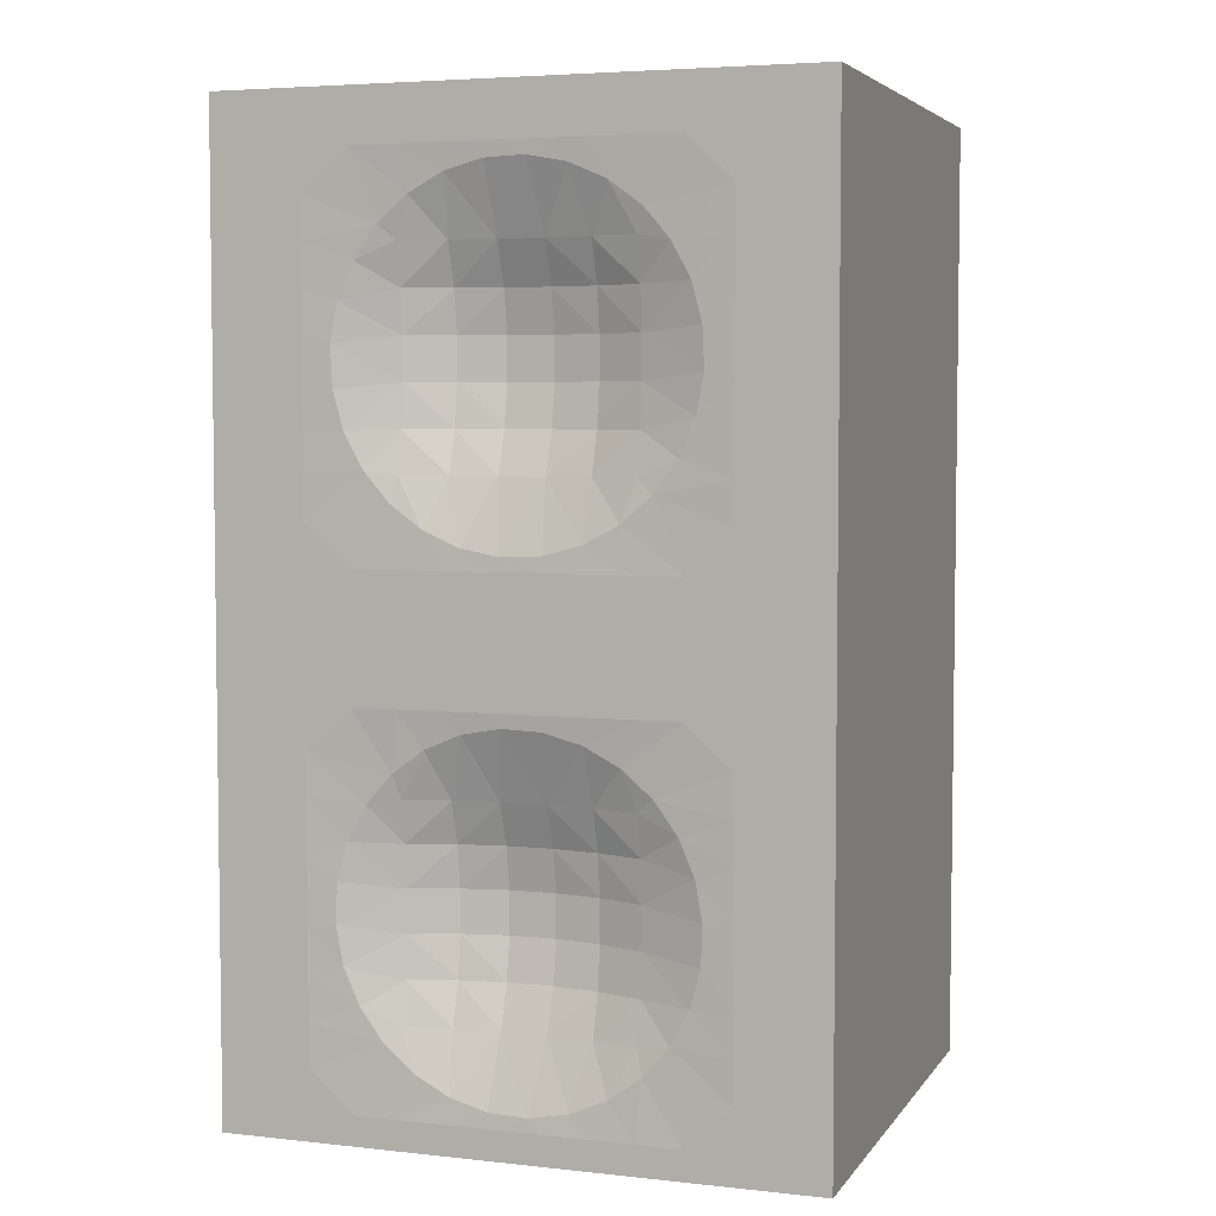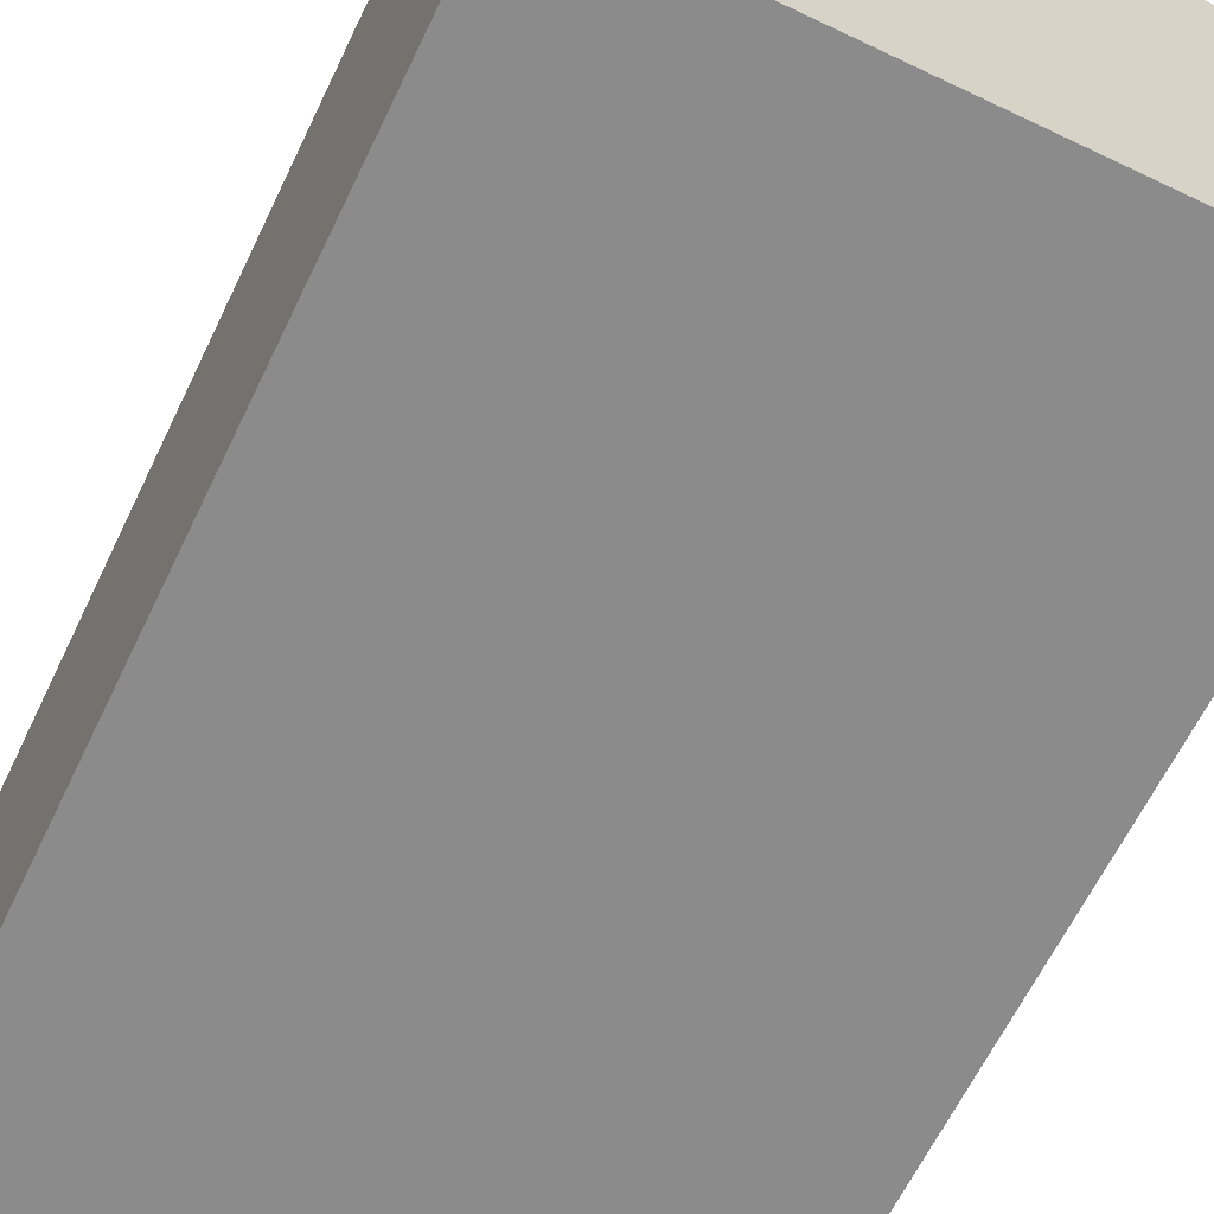
<metadata>
{"format":"obj","ext":"obj","renderer":"f3d","projection":"perspective","resolution":1024,"background":"white","views":[{"elev":4.7,"azim":19.1,"up":"+Y"},{"elev":-63.8,"azim":154.3,"up":"+Z"}]}
</metadata>
<code>
o Cube
v 0.337 0.0337 -0.2949
v 0.337 1.045 0.2949
v -0.337 0.0337 -0.2949
v -0.337 1.045 0.2949
v -0.337 0.0337 0.2949
v -0.337 0.08183 0.2949
v -0.337 0.13 0.2949
v -0.337 0.1781 0.2949
v -0.337 0.2262 0.2949
v -0.337 0.2744 0.2949
v -0.337 0.3225 0.2949
v -0.337 0.3706 0.2949
v -0.337 0.4188 0.2949
v -0.337 0.4669 0.2949
v -0.337 0.5151 0.2949
v -0.337 0.5632 0.2949
v -0.337 0.6113 0.2949
v -0.337 0.6595 0.2949
v -0.337 0.7076 0.2949
v -0.337 0.7557 0.2949
v -0.337 0.8039 0.2949
v -0.337 0.852 0.2949
v -0.337 0.9001 0.2949
v -0.337 0.9483 0.2949
v -0.337 0.9964 0.2949
v 0.337 0.9964 0.2949
v 0.337 0.9483 0.2949
v 0.337 0.9001 0.2949
v 0.337 0.852 0.2949
v 0.337 0.8039 0.2949
v 0.337 0.7557 0.2949
v 0.337 0.7076 0.2949
v 0.337 0.6595 0.2949
v 0.337 0.6113 0.2949
v 0.337 0.5632 0.2949
v 0.337 0.5151 0.2949
v 0.337 0.4669 0.2949
v 0.337 0.4188 0.2949
v 0.337 0.3706 0.2949
v 0.337 0.3225 0.2949
v 0.337 0.2744 0.2949
v 0.337 0.2262 0.2949
v 0.337 0.1781 0.2949
v 0.337 0.13 0.2949
v 0.337 0.08183 0.2949
v -0.02592 1.105 0.2949
v 0.02592 1.105 0.2949
v 0.07776 1.105 0.2949
v 0.1296 1.105 0.2949
v 0.1814 1.105 0.2949
v 0.2333 1.105 0.2949
v 0.2851 1.105 0.2949
v -0.337 1.105 -0.2949
v 0.337 1.105 0.2949
v 0.337 1.105 -0.2949
v -0.337 1.105 0.2949
v -0.2851 1.105 0.2949
v 0.2851 1.045 0.2949
v 0.2333 1.045 0.2949
v 0.1814 1.045 0.2949
v 0.1296 1.045 0.2949
v 0.07776 1.045 0.2949
v 0.02592 1.045 0.2949
v -0.02592 1.045 0.2949
v -0.07776 1.045 0.2949
v -0.1296 1.045 0.2949
v -0.1814 1.045 0.2949
v -0.2333 1.045 0.2949
v -0.2851 1.045 0.2949
v 0.1296 0.0337 0.2949
v 0.1814 0.0337 0.2949
v 0.2333 0.0337 0.2949
v 0.2851 0.08183 0.2949
v 0.2333 0.08183 0.2949
v 0.1368 0.102 0.2915
v 0.1003 0.07529 0.2919
v 0.05887 0.05735 0.2928
v 0.01446 0.04909 0.2939
v -0.03068 0.05091 0.2935
v -0.07428 0.06274 0.2925
v -0.1142 0.08397 0.2917
v -0.1483 0.1135 0.2915
v -0.2333 0.08183 0.2949
v -0.2851 0.08183 0.2949
v 0.2851 0.13 0.2949
v 0.2333 0.13 0.2949
v 0.1663 0.1362 0.2916
v 0.1296 0.13 0.2836
v 0.07776 0.13 0.2714
v 0.02592 0.13 0.2662
v -0.02592 0.13 0.2662
v -0.07776 0.13 0.2714
v -0.1296 0.13 0.2836
v -0.175 0.15 0.2917
v -0.2333 0.13 0.2949
v -0.2851 0.13 0.2949
v 0.2851 0.1781 0.2949
v 0.2333 0.1781 0.2949
v 0.1876 0.176 0.2922
v 0.1296 0.1781 0.2733
v 0.07776 0.1781 0.2565
v 0.02592 0.1781 0.2489
v -0.02592 0.1781 0.2489
v -0.07776 0.1781 0.2565
v -0.1296 0.1781 0.2733
v -0.193 0.1914 0.2925
v -0.2333 0.1781 0.2949
v -0.2851 0.1781 0.2949
v 0.2851 0.2262 0.2949
v 0.2333 0.2262 0.2949
v 0.1994 0.2196 0.2932
v 0.1296 0.2262 0.2692
v 0.07776 0.2262 0.25
v 0.02592 0.2262 0.2405
v -0.02592 0.2262 0.2405
v -0.07776 0.2262 0.25
v -0.1296 0.2262 0.2692
v -0.2012 0.2358 0.2936
v -0.2333 0.2262 0.2949
v -0.2851 0.2262 0.2949
v 0.2851 0.2744 0.2949
v 0.2333 0.2744 0.2949
v 0.2012 0.2648 0.2936
v 0.1296 0.2744 0.2692
v 0.07776 0.2744 0.25
v 0.02592 0.2744 0.2405
v -0.02592 0.2744 0.2405
v -0.07776 0.2744 0.25
v -0.1296 0.2744 0.2692
v -0.1994 0.281 0.2932
v -0.2333 0.2744 0.2949
v -0.2851 0.2744 0.2949
v 0.2851 0.3225 0.2949
v 0.2333 0.3225 0.2949
v 0.193 0.3092 0.2925
v 0.1296 0.3225 0.2733
v 0.07776 0.3225 0.2565
v 0.02592 0.3225 0.2489
v -0.02592 0.3225 0.2489
v -0.07776 0.3225 0.2565
v -0.1296 0.3225 0.2733
v -0.1876 0.3246 0.2922
v -0.2333 0.3225 0.2949
v -0.2851 0.3225 0.2949
v 0.2851 0.3706 0.2949
v 0.2333 0.3706 0.2949
v 0.175 0.3506 0.2917
v 0.1296 0.3706 0.2836
v 0.07776 0.3706 0.2714
v 0.02592 0.3706 0.2662
v -0.02592 0.3706 0.2662
v -0.07776 0.3706 0.2714
v -0.1296 0.3706 0.2836
v -0.1663 0.3645 0.2916
v -0.2333 0.3706 0.2949
v -0.2851 0.3706 0.2949
v 0.2851 0.4188 0.2949
v 0.2333 0.4188 0.2949
v 0.1483 0.3871 0.2915
v 0.1142 0.4166 0.2917
v 0.07428 0.4379 0.2925
v 0.03068 0.4497 0.2935
v -0.01446 0.4515 0.2939
v -0.05887 0.4433 0.2928
v -0.1003 0.4253 0.2919
v -0.1368 0.3986 0.2915
v -0.2333 0.4188 0.2949
v -0.2851 0.4188 0.2949
v 0.2851 0.4669 0.2949
v 0.2333 0.4669 0.2949
v 0.1814 0.4669 0.2949
v 0.1296 0.4669 0.2949
v 0.07776 0.4669 0.2949
v 0.02592 0.4669 0.2949
v -0.02592 0.4669 0.2949
v -0.07776 0.4669 0.2949
v -0.1296 0.4669 0.2949
v -0.1814 0.4669 0.2949
v -0.2333 0.4669 0.2949
v -0.2851 0.4669 0.2949
v 0.2851 0.5151 0.2949
v 0.2333 0.5151 0.2949
v 0.1814 0.5151 0.2949
v 0.1296 0.5151 0.2949
v 0.07776 0.5151 0.2949
v 0.02592 0.5151 0.2949
v -0.02592 0.5151 0.2949
v -0.07776 0.5151 0.2949
v -0.1296 0.5151 0.2949
v -0.1814 0.5151 0.2949
v -0.2333 0.5151 0.2949
v -0.2851 0.5151 0.2949
v 0.2851 0.5632 0.2949
v 0.2333 0.5632 0.2949
v 0.1814 0.5632 0.2949
v 0.1296 0.5632 0.2949
v 0.07776 0.5632 0.2949
v 0.02592 0.5632 0.2949
v -0.02592 0.5632 0.2949
v -0.07776 0.5632 0.2949
v -0.1296 0.5632 0.2949
v -0.1814 0.5632 0.2949
v -0.2333 0.5632 0.2949
v -0.2851 0.5632 0.2949
v 0.2851 0.6113 0.2949
v 0.2333 0.6113 0.2949
v 0.1814 0.6113 0.2949
v 0.1296 0.6113 0.2949
v 0.07776 0.6113 0.2949
v 0.02592 0.6113 0.2949
v -0.02592 0.6113 0.2949
v -0.07776 0.6113 0.2949
v -0.1296 0.6113 0.2949
v -0.1814 0.6113 0.2949
v -0.2333 0.6113 0.2949
v -0.2851 0.6113 0.2949
v 0.2851 0.6595 0.2949
v 0.2333 0.6595 0.2949
v 0.1142 0.6616 0.2928
v -0.1003 0.6529 0.293
v -0.1368 0.6796 0.2927
v -0.2333 0.6595 0.2949
v -0.2851 0.6595 0.2949
v 0.2851 0.7076 0.2949
v 0.2333 0.7076 0.2949
v 0.175 0.7276 0.2928
v 0.1296 0.7076 0.2862
v 0.07776 0.7076 0.2741
v 0.02592 0.7076 0.2686
v -0.02592 0.7076 0.2686
v -0.07776 0.7076 0.2741
v -0.1296 0.7076 0.2862
v -0.2333 0.7076 0.2949
v -0.2851 0.7076 0.2949
v 0.2851 0.7557 0.2949
v 0.2333 0.7557 0.2949
v 0.193 0.7691 0.2934
v 0.1296 0.7557 0.2762
v 0.07776 0.7557 0.2581
v 0.02592 0.7557 0.2499
v -0.02592 0.7557 0.2499
v -0.07776 0.7557 0.2581
v -0.1296 0.7557 0.2762
v -0.2333 0.7557 0.2949
v -0.2851 0.7557 0.2949
v 0.2851 0.8039 0.2949
v 0.2333 0.8039 0.2949
v 0.2012 0.8135 0.294
v 0.1296 0.8039 0.2718
v 0.07776 0.8039 0.2511
v 0.02592 0.8039 0.2414
v -0.02592 0.8039 0.2414
v -0.07776 0.8039 0.2511
v -0.1296 0.8039 0.2718
v -0.2333 0.8039 0.2949
v -0.2851 0.8039 0.2949
v 0.2851 0.852 0.2949
v 0.2333 0.852 0.2949
v 0.1994 0.8586 0.2938
v 0.1296 0.852 0.2718
v 0.07776 0.852 0.2511
v 0.02592 0.852 0.2414
v -0.02592 0.852 0.2414
v -0.07776 0.852 0.2511
v -0.1296 0.852 0.2718
v -0.2333 0.852 0.2949
v -0.2851 0.852 0.2949
v 0.2851 0.9001 0.2949
v 0.2333 0.9001 0.2949
v 0.1876 0.9022 0.2931
v 0.1296 0.9001 0.2762
v 0.07776 0.9001 0.2581
v 0.02592 0.9001 0.2499
v -0.02592 0.9001 0.2499
v -0.07776 0.9001 0.2581
v -0.1296 0.9001 0.2762
v -0.193 0.8868 0.2934
v -0.2333 0.9001 0.2949
v -0.2851 0.9001 0.2949
v 0.2851 0.9483 0.2949
v 0.2333 0.9483 0.2949
v 0.1663 0.9421 0.2927
v 0.1296 0.9483 0.2862
v 0.07776 0.9483 0.2741
v 0.02592 0.9483 0.2686
v -0.02592 0.9483 0.2686
v -0.07776 0.9483 0.2741
v -0.1296 0.9483 0.2862
v -0.175 0.9283 0.2928
v -0.2333 0.9483 0.2949
v -0.2851 0.9483 0.2949
v 0.2851 0.9964 0.2949
v 0.2333 0.9964 0.2949
v 0.1003 1.003 0.293
v -0.03068 1.027 0.294
v -0.07428 1.016 0.2933
v -0.2333 0.9964 0.2949
v -0.2851 0.9964 0.2949
v 0.1483 0.6912 0.2926
v 0.07428 0.6404 0.2933
v 0.03068 0.6285 0.294
v -0.01446 0.6267 0.2943
v -0.05887 0.635 0.2936
v -0.1663 0.7138 0.2927
v -0.1876 0.7537 0.2931
v -0.1994 0.7973 0.2938
v -0.2012 0.8424 0.294
v 0.1368 0.9762 0.2927
v 0.05887 1.021 0.2936
v 0.01446 1.029 0.2943
v -0.1142 0.9943 0.2928
v -0.1483 0.9647 0.2926
v -0.07776 1.105 0.2949
v -0.1296 1.105 0.2949
v -0.1814 1.105 0.2949
v -0.2333 1.105 0.2949
v 0.337 0.0337 0.2949
v -0.2851 0.0337 0.2949
v -0.2333 0.0337 0.2949
v -0.1814 0.0337 0.2949
v -0.1296 0.0337 0.2949
v 0.02592 0.0337 0.2949
v 0.07776 0.0337 0.2949
v 0.2851 0.0337 0.2949
v -0.07776 0.0337 0.2949
v -0.02592 0.0337 0.2949
v -0.337 0 -0.2949
v -0.337 0 0.2949
v 0.2851 0 0.2949
v 0.337 0 0.2949
v 0.337 0 -0.2949
v -0.2851 0 0.2949
v -0.2333 0 0.2949
v -0.1814 0 0.2949
v -0.1296 0 0.2949
v -0.07776 0 0.2949
v -0.02592 0 0.2949
v 0.02592 0 0.2949
v 0.07776 0 0.2949
v 0.1296 0 0.2949
v 0.1814 0 0.2949
v 0.2333 0 0.2949
f 69 25 298
f 84 5 318
f 96 6 84
f 96 8 7
f 108 9 8
f 132 9 120
f 144 10 132
f 144 12 11
f 156 13 12
f 168 14 13
f 192 14 180
f 204 15 192
f 216 16 204
f 223 17 216
f 234 18 223
f 245 19 234
f 256 20 245
f 267 21 256
f 279 22 267
f 279 24 23
f 291 25 24
f 26 280 27
f 292 281 280
f 293 282 281
f 308 283 282
f 294 284 283
f 309 285 284
f 310 286 285
f 286 296 287
f 287 311 288
f 288 312 289
f 312 290 289
f 297 291 290
f 27 268 28
f 280 269 268
f 281 270 269
f 282 271 270
f 271 284 272
f 272 285 273
f 285 274 273
f 286 275 274
f 287 276 275
f 276 289 277
f 289 278 277
f 290 279 278
f 28 257 29
f 268 258 257
f 269 259 258
f 270 260 259
f 260 272 261
f 261 273 262
f 273 263 262
f 274 264 263
f 275 265 264
f 265 277 307
f 277 266 307
f 278 267 266
f 29 246 30
f 257 247 246
f 258 248 247
f 248 260 249
f 260 250 249
f 261 251 250
f 262 252 251
f 263 253 252
f 264 254 253
f 254 307 306
f 307 255 306
f 266 256 255
f 30 235 31
f 246 236 235
f 247 237 236
f 237 249 238
f 249 239 238
f 250 240 239
f 251 241 240
f 241 253 242
f 242 254 243
f 254 305 243
f 306 244 305
f 255 245 244
f 31 224 32
f 235 225 224
f 236 226 225
f 226 238 227
f 238 228 227
f 239 229 228
f 240 230 229
f 230 242 231
f 231 243 232
f 243 304 232
f 305 233 304
f 233 245 234
f 32 217 33
f 224 218 217
f 225 299 218
f 299 227 219
f 219 228 300
f 300 229 301
f 229 302 301
f 230 303 302
f 231 220 303
f 232 221 220
f 304 222 221
f 222 234 223
f 33 205 34
f 217 206 205
f 218 207 206
f 207 219 208
f 208 300 209
f 209 301 210
f 210 302 211
f 211 303 212
f 212 220 213
f 213 221 214
f 214 222 215
f 215 223 216
f 34 193 35
f 205 194 193
f 206 195 194
f 207 196 195
f 208 197 196
f 209 198 197
f 210 199 198
f 211 200 199
f 212 201 200
f 201 214 202
f 202 215 203
f 203 216 204
f 35 181 36
f 193 182 181
f 194 183 182
f 195 184 183
f 196 185 184
f 197 186 185
f 198 187 186
f 199 188 187
f 200 189 188
f 189 202 190
f 202 191 190
f 191 204 192
f 36 169 37
f 181 170 169
f 182 171 170
f 183 172 171
f 184 173 172
f 185 174 173
f 186 175 174
f 187 176 175
f 188 177 176
f 189 178 177
f 190 179 178
f 179 192 180
f 37 157 38
f 169 158 157
f 158 171 159
f 171 160 159
f 172 161 160
f 173 162 161
f 174 163 162
f 175 164 163
f 176 165 164
f 177 166 165
f 178 167 166
f 179 168 167
f 38 145 39
f 157 146 145
f 146 159 147
f 159 148 147
f 160 149 148
f 161 150 149
f 150 163 151
f 151 164 152
f 152 165 153
f 153 166 154
f 154 167 155
f 167 156 155
f 39 133 40
f 145 134 133
f 134 147 135
f 147 136 135
f 136 149 137
f 137 150 138
f 150 139 138
f 151 140 139
f 152 141 140
f 141 154 142
f 142 155 143
f 155 144 143
f 40 121 41
f 133 122 121
f 122 135 123
f 135 124 123
f 124 137 125
f 125 138 126
f 138 127 126
f 139 128 127
f 140 129 128
f 129 142 130
f 130 143 131
f 143 132 131
f 41 109 42
f 121 110 109
f 110 123 111
f 123 112 111
f 124 113 112
f 125 114 113
f 126 115 114
f 127 116 115
f 128 117 116
f 129 118 117
f 118 131 119
f 131 120 119
f 42 97 43
f 109 98 97
f 98 111 99
f 99 112 100
f 112 101 100
f 113 102 101
f 114 103 102
f 103 116 104
f 104 117 105
f 117 106 105
f 106 119 107
f 119 108 107
f 43 85 44
f 97 86 85
f 86 99 87
f 87 100 88
f 100 89 88
f 101 90 89
f 102 91 90
f 91 104 92
f 92 105 93
f 105 94 93
f 94 107 95
f 107 96 95
f 44 73 45
f 85 74 73
f 74 87 75
f 75 88 76
f 76 89 77
f 77 90 78
f 78 91 79
f 91 80 79
f 92 81 80
f 93 82 81
f 82 95 83
f 95 84 83
f 45 324 317
f 73 72 324
f 74 71 72
f 75 70 71
f 76 323 70
f 77 322 323
f 78 326 322
f 79 325 326
f 80 321 325
f 81 320 321
f 320 83 319
f 83 318 319
f 48 55 47
f 65 314 66
f 63 46 64
f 3 15 16
f 62 47 63
f 61 48 62
f 68 57 69
f 55 34 35
f 60 49 61
f 67 316 68
f 69 56 4
f 59 50 60
f 2 292 26
f 58 293 292
f 293 60 308
f 308 61 294
f 294 62 309
f 309 63 310
f 310 64 295
f 295 65 296
f 296 66 311
f 311 67 312
f 67 297 312
f 68 298 297
f 66 315 67
f 64 313 65
f 2 52 58
f 58 51 59
f 330 1 317
f 331 3 1
f 70 341 71
f 336 327 337
f 319 334 320
f 71 342 72
f 320 335 321
f 72 329 324
f 321 336 325
f 324 330 317
f 325 337 326
f 326 338 322
f 322 339 323
f 5 332 318
f 323 340 70
f 318 333 319
f 53 1 3
f 328 3 327
f 69 4 25
f 84 6 5
f 96 7 6
f 96 108 8
f 108 120 9
f 132 10 9
f 144 11 10
f 144 156 12
f 156 168 13
f 168 180 14
f 192 15 14
f 204 16 15
f 216 17 16
f 223 18 17
f 234 19 18
f 245 20 19
f 256 21 20
f 267 22 21
f 279 23 22
f 279 291 24
f 291 298 25
f 26 292 280
f 292 293 281
f 293 308 282
f 308 294 283
f 294 309 284
f 309 310 285
f 310 295 286
f 286 295 296
f 287 296 311
f 288 311 312
f 312 297 290
f 297 298 291
f 27 280 268
f 280 281 269
f 281 282 270
f 282 283 271
f 271 283 284
f 272 284 285
f 285 286 274
f 286 287 275
f 287 288 276
f 276 288 289
f 289 290 278
f 290 291 279
f 28 268 257
f 268 269 258
f 269 270 259
f 270 271 260
f 260 271 272
f 261 272 273
f 273 274 263
f 274 275 264
f 275 276 265
f 265 276 277
f 277 278 266
f 278 279 267
f 29 257 246
f 257 258 247
f 258 259 248
f 248 259 260
f 260 261 250
f 261 262 251
f 262 263 252
f 263 264 253
f 264 265 254
f 254 265 307
f 307 266 255
f 266 267 256
f 30 246 235
f 246 247 236
f 247 248 237
f 237 248 249
f 249 250 239
f 250 251 240
f 251 252 241
f 241 252 253
f 242 253 254
f 254 306 305
f 306 255 244
f 255 256 245
f 31 235 224
f 235 236 225
f 236 237 226
f 226 237 238
f 238 239 228
f 239 240 229
f 240 241 230
f 230 241 242
f 231 242 243
f 243 305 304
f 305 244 233
f 233 244 245
f 32 224 217
f 224 225 218
f 225 226 299
f 299 226 227
f 219 227 228
f 300 228 229
f 229 230 302
f 230 231 303
f 231 232 220
f 232 304 221
f 304 233 222
f 222 233 234
f 33 217 205
f 217 218 206
f 218 299 207
f 207 299 219
f 208 219 300
f 209 300 301
f 210 301 302
f 211 302 303
f 212 303 220
f 213 220 221
f 214 221 222
f 215 222 223
f 34 205 193
f 205 206 194
f 206 207 195
f 207 208 196
f 208 209 197
f 209 210 198
f 210 211 199
f 211 212 200
f 212 213 201
f 201 213 214
f 202 214 215
f 203 215 216
f 35 193 181
f 193 194 182
f 194 195 183
f 195 196 184
f 196 197 185
f 197 198 186
f 198 199 187
f 199 200 188
f 200 201 189
f 189 201 202
f 202 203 191
f 191 203 204
f 36 181 169
f 181 182 170
f 182 183 171
f 183 184 172
f 184 185 173
f 185 186 174
f 186 187 175
f 187 188 176
f 188 189 177
f 189 190 178
f 190 191 179
f 179 191 192
f 37 169 157
f 169 170 158
f 158 170 171
f 171 172 160
f 172 173 161
f 173 174 162
f 174 175 163
f 175 176 164
f 176 177 165
f 177 178 166
f 178 179 167
f 179 180 168
f 38 157 145
f 157 158 146
f 146 158 159
f 159 160 148
f 160 161 149
f 161 162 150
f 150 162 163
f 151 163 164
f 152 164 165
f 153 165 166
f 154 166 167
f 167 168 156
f 39 145 133
f 145 146 134
f 134 146 147
f 147 148 136
f 136 148 149
f 137 149 150
f 150 151 139
f 151 152 140
f 152 153 141
f 141 153 154
f 142 154 155
f 155 156 144
f 40 133 121
f 133 134 122
f 122 134 135
f 135 136 124
f 124 136 137
f 125 137 138
f 138 139 127
f 139 140 128
f 140 141 129
f 129 141 142
f 130 142 143
f 143 144 132
f 41 121 109
f 121 122 110
f 110 122 123
f 123 124 112
f 124 125 113
f 125 126 114
f 126 127 115
f 127 128 116
f 128 129 117
f 129 130 118
f 118 130 131
f 131 132 120
f 42 109 97
f 109 110 98
f 98 110 111
f 99 111 112
f 112 113 101
f 113 114 102
f 114 115 103
f 103 115 116
f 104 116 117
f 117 118 106
f 106 118 119
f 119 120 108
f 43 97 85
f 97 98 86
f 86 98 99
f 87 99 100
f 100 101 89
f 101 102 90
f 102 103 91
f 91 103 104
f 92 104 105
f 105 106 94
f 94 106 107
f 107 108 96
f 44 85 73
f 85 86 74
f 74 86 87
f 75 87 88
f 76 88 89
f 77 89 90
f 78 90 91
f 91 92 80
f 92 93 81
f 93 94 82
f 82 94 95
f 95 96 84
f 45 73 324
f 73 74 72
f 74 75 71
f 75 76 70
f 76 77 323
f 77 78 322
f 78 79 326
f 79 80 325
f 80 81 321
f 81 82 320
f 320 82 83
f 83 84 318
f 54 55 52
f 55 53 47
f 52 55 51
f 53 56 57
f 316 315 53
f 315 314 53
f 53 57 316
f 51 55 50
f 49 50 55
f 49 55 48
f 313 46 53
f 46 47 53
f 53 314 313
f 65 313 314
f 63 47 46
f 56 53 4
f 53 3 16
f 4 53 25
f 3 5 6
f 7 8 3
f 8 9 3
f 3 6 7
f 25 53 24
f 23 24 53
f 23 53 22
f 10 11 3
f 11 12 3
f 3 9 10
f 22 53 21
f 20 21 53
f 20 53 19
f 13 14 3
f 14 15 3
f 3 12 13
f 19 53 18
f 17 18 53
f 17 53 16
f 62 48 47
f 61 49 48
f 68 316 57
f 317 1 45
f 1 55 35
f 45 1 44
f 55 54 2
f 26 27 55
f 27 28 55
f 55 2 26
f 44 1 43
f 42 43 1
f 42 1 41
f 29 30 55
f 30 31 55
f 55 28 29
f 41 1 40
f 39 40 1
f 39 1 38
f 32 33 55
f 33 34 55
f 55 31 32
f 38 1 37
f 36 37 1
f 36 1 35
f 60 50 49
f 67 315 316
f 69 57 56
f 59 51 50
f 2 58 292
f 58 59 293
f 293 59 60
f 308 60 61
f 294 61 62
f 309 62 63
f 310 63 64
f 295 64 65
f 296 65 66
f 311 66 67
f 67 68 297
f 68 69 298
f 66 314 315
f 64 46 313
f 2 54 52
f 58 52 51
f 330 331 1
f 331 327 3
f 70 340 341
f 328 327 332
f 327 331 337
f 332 327 333
f 331 330 329
f 342 341 331
f 341 340 331
f 331 329 342
f 333 327 334
f 335 334 327
f 335 327 336
f 339 338 331
f 338 337 331
f 331 340 339
f 319 333 334
f 71 341 342
f 320 334 335
f 72 342 329
f 321 335 336
f 324 329 330
f 325 336 337
f 326 337 338
f 322 338 339
f 5 328 332
f 323 339 340
f 318 332 333
f 53 55 1
f 328 5 3

</code>
